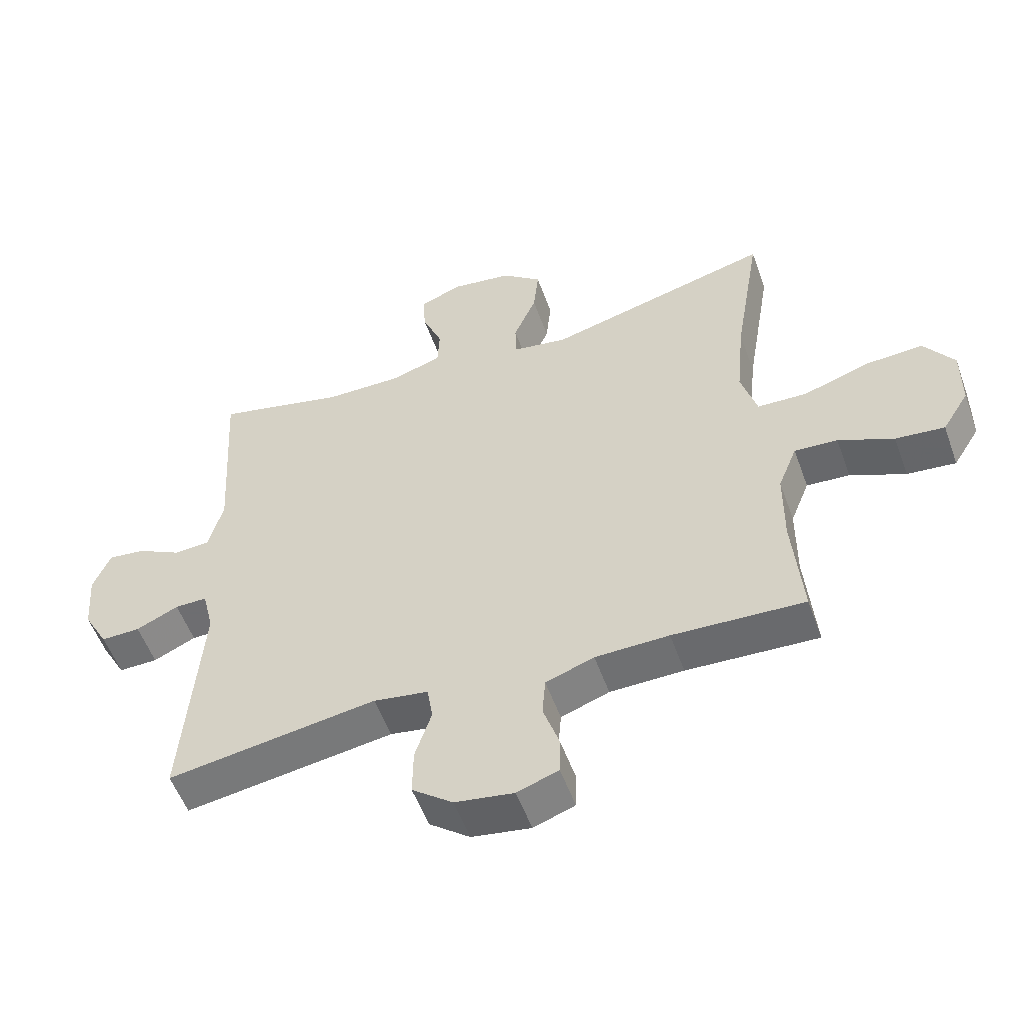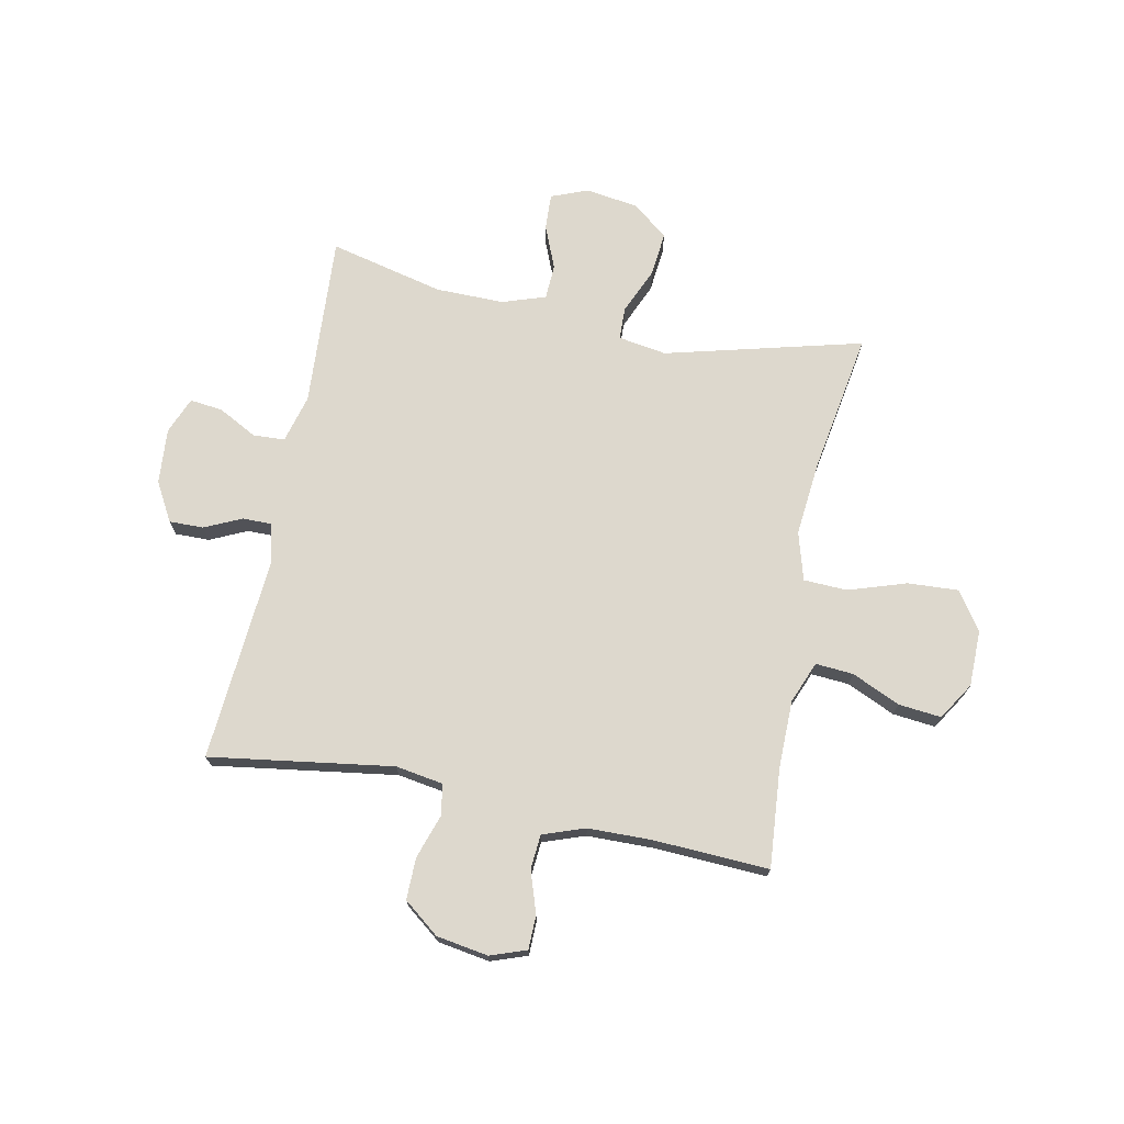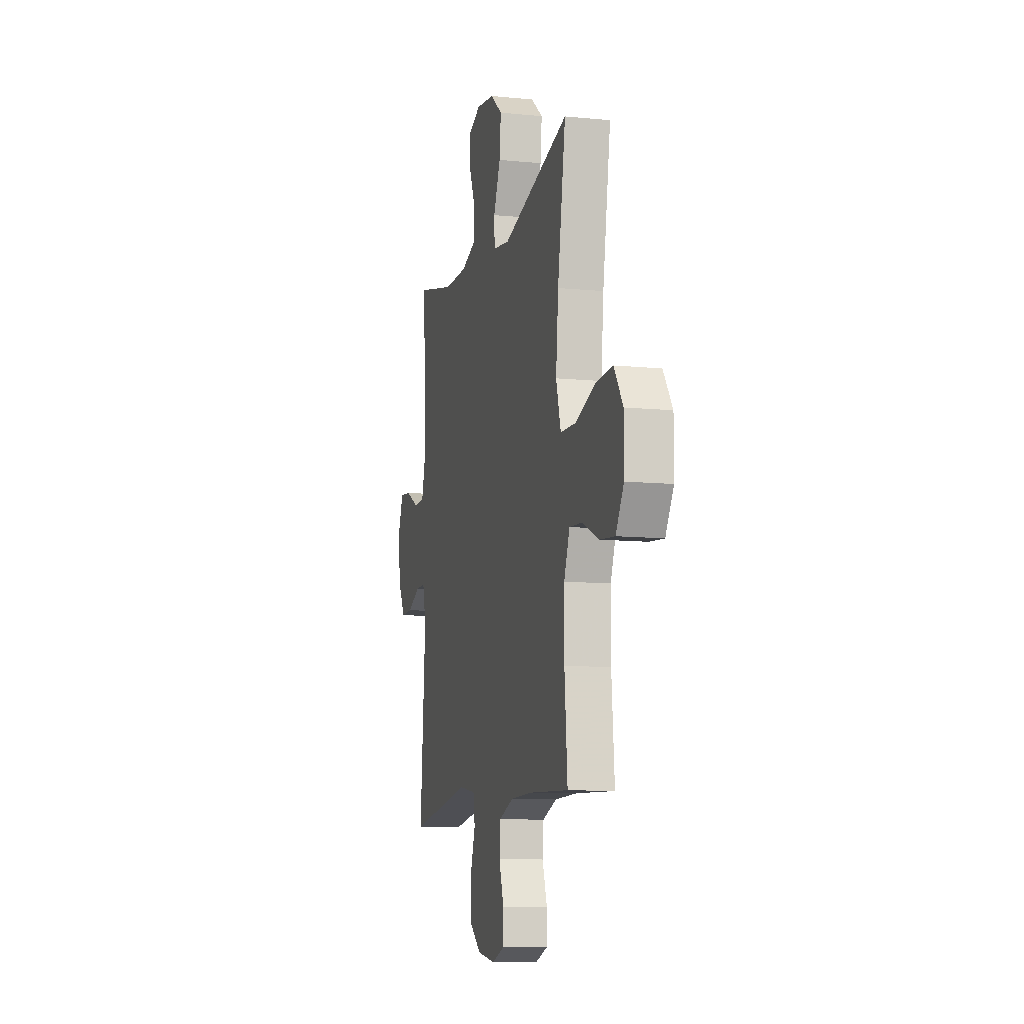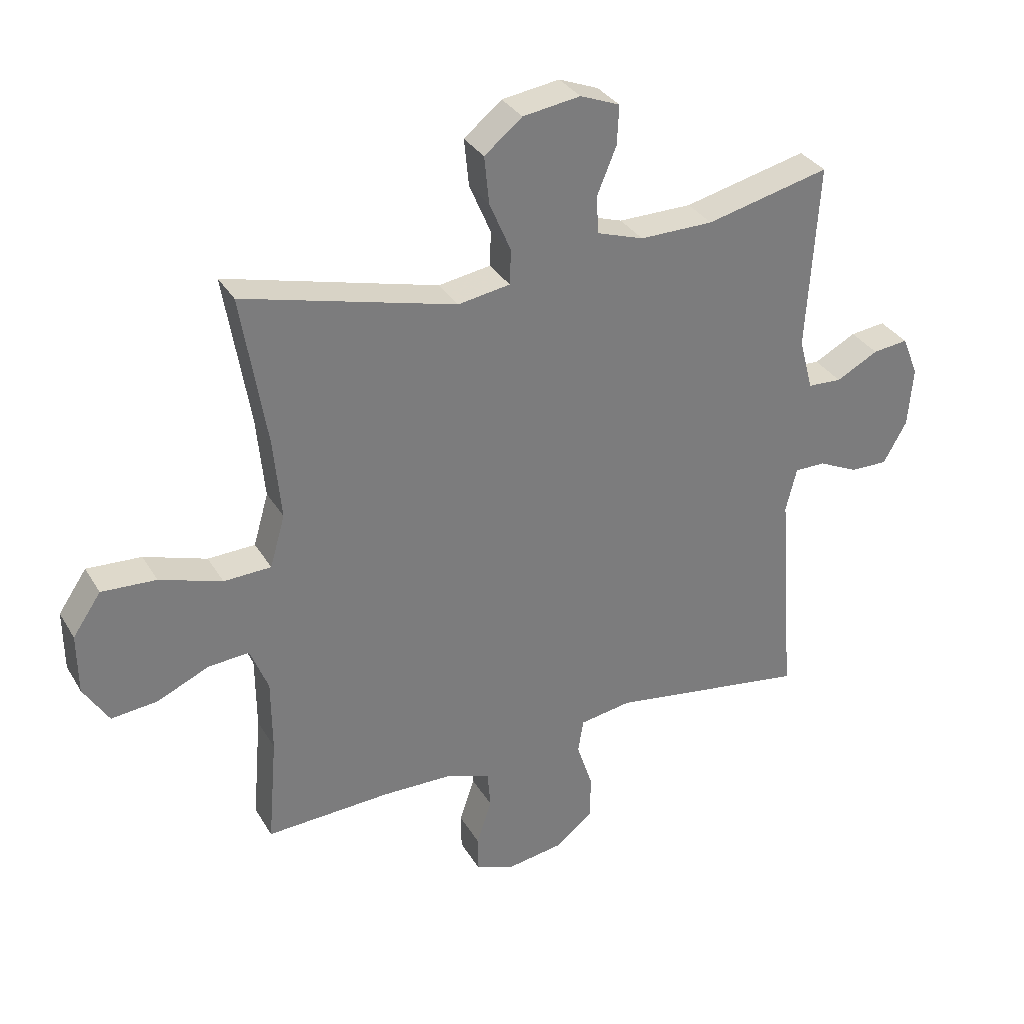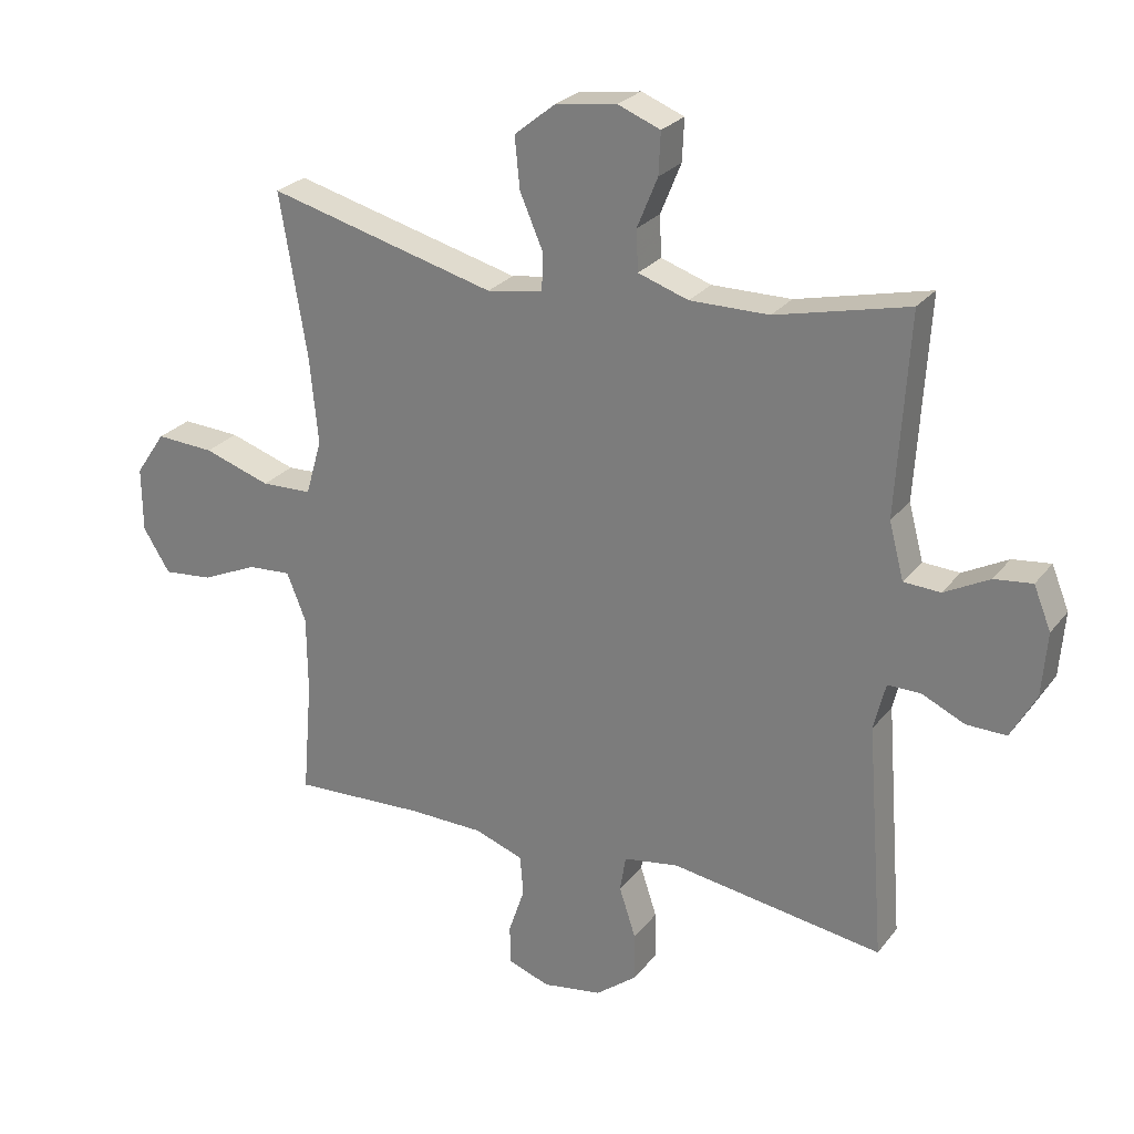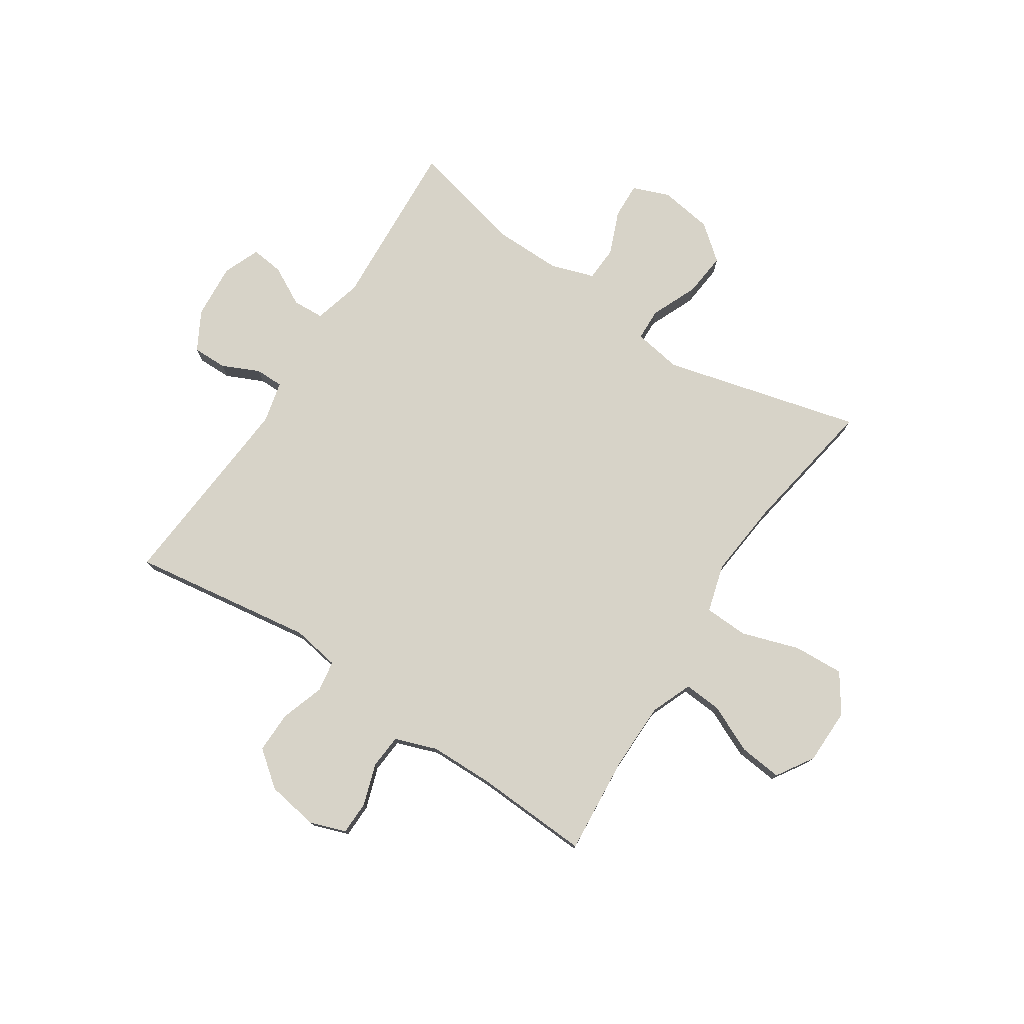
<metadata>
{"format":"obj","ext":"obj","renderer":"f3d","projection":"perspective","resolution":1024,"background":"white","views":[{"elev":-54.4,"azim":-160.3,"up":"+Z"},{"elev":72.1,"azim":-168.6,"up":"+Y"},{"elev":-10.3,"azim":-104.1,"up":"+Z"},{"elev":32.6,"azim":-26.2,"up":"+Z"},{"elev":25.8,"azim":28.9,"up":"+Z"},{"elev":76.9,"azim":-146.6,"up":"+Y"}]}
</metadata>
<code>
v 0.5 0.07 -0.5
v 0.17 0.07 -0.451
v 0.084 0.07 -0.465
v 0.075 0.07 -0.521
v 0.101 0.07 -0.6
v 0.102 0.07 -0.675
v 0.038 0.07 -0.725
v -0.055 0.07 -0.74
v -0.12 0.07 -0.717
v -0.121 0.07 -0.656
v -0.096 0.07 -0.581
v -0.101 0.07 -0.519
v -0.177 0.07 -0.492
v -0.293 0.07 -0.49
v -0.5 0.07 -0.5
v -0.485 0.07 -0.321
v -0.486 0.07 -0.199
v -0.516 0.07 -0.124
v -0.584 0.07 -0.129
v -0.671 0.07 -0.168
v -0.748 0.07 -0.176
v -0.79 0.07 -0.109
v -0.791 0.07 -0.008
v -0.744 0.07 0.061
v -0.653 0.07 0.056
v -0.549 0.07 0.022
v -0.47 0.07 0.025
v -0.445 0.07 0.112
v -0.458 0.07 0.247
v -0.5 0.07 0.5
v -0.145 0.07 0.408
v -0.058 0.07 0.422
v -0.056 0.07 0.48
v -0.092 0.07 0.564
v -0.1 0.07 0.643
v -0.037 0.07 0.694
v 0.059 0.07 0.708
v 0.125 0.07 0.682
v 0.122 0.07 0.617
v 0.09 0.07 0.539
v 0.093 0.07 0.476
v 0.171 0.07 0.45
v 0.294 0.07 0.451
v 0.5 0.07 0.5
v 0.481 0.07 0.19
v 0.504 0.07 0.103
v 0.561 0.07 0.1
v 0.631 0.07 0.137
v 0.69 0.07 0.144
v 0.717 0.07 0.078
v 0.709 0.07 -0.022
v 0.67 0.07 -0.092
v 0.608 0.07 -0.091
v 0.541 0.07 -0.06
v 0.49 0.07 -0.06
v 0.472 0.07 -0.134
v 0.5 0 -0.5
v 0.17 0 -0.451
v 0.084 0 -0.465
v 0.075 0 -0.521
v 0.101 0 -0.6
v 0.102 0 -0.675
v 0.038 0 -0.725
v -0.055 0 -0.74
v -0.12 0 -0.717
v -0.121 0 -0.656
v -0.096 0 -0.581
v -0.101 0 -0.519
v -0.177 0 -0.492
v -0.293 0 -0.49
v -0.5 0 -0.5
v -0.485 0 -0.321
v -0.486 0 -0.199
v -0.516 0 -0.124
v -0.584 0 -0.129
v -0.671 0 -0.168
v -0.748 0 -0.176
v -0.79 0 -0.109
v -0.791 0 -0.008
v -0.744 0 0.061
v -0.653 0 0.056
v -0.549 0 0.022
v -0.47 0 0.025
v -0.445 0 0.112
v -0.458 0 0.247
v -0.5 0 0.5
v -0.145 0 0.408
v -0.058 0 0.422
v -0.056 0 0.48
v -0.092 0 0.564
v -0.1 0 0.643
v -0.037 0 0.694
v 0.059 0 0.708
v 0.125 0 0.682
v 0.122 0 0.617
v 0.09 0 0.539
v 0.093 0 0.476
v 0.171 0 0.45
v 0.294 0 0.451
v 0.5 0 0.5
v 0.481 0 0.19
v 0.504 0 0.103
v 0.561 0 0.1
v 0.631 0 0.137
v 0.69 0 0.144
v 0.717 0 0.078
v 0.709 0 -0.022
v 0.67 0 -0.092
v 0.608 0 -0.091
v 0.541 0 -0.06
v 0.49 0 -0.06
v 0.472 0 -0.134
f 51 52 53 54
f 51 54 55
f 50 51 55
f 47 48 49 50
f 46 47 50 55
f 45 46 55 56
f 43 44 45
f 42 43 45 56
f 37 38 39 40
f 37 40 41
f 36 37 41
f 33 34 35 36
f 32 33 36 41
f 29 30 31
f 28 29 31 32
f 27 28 32 41
f 23 24 25 26
f 23 26 27
f 22 23 27
f 19 20 21 22
f 18 19 22 27
f 17 18 27 41
f 14 15 16
f 13 14 16 17
f 12 13 17 41
f 8 9 10 11
f 4 5 6 7
f 3 4 7 8
f 42 56 1 2
f 41 42 2 3
f 11 12 41
f 3 8 11 41
f 110 109 108 107
f 111 110 107
f 111 107 106
f 106 105 104 103
f 111 106 103 102
f 112 111 102 101
f 101 100 99
f 112 101 99 98
f 96 95 94 93
f 97 96 93
f 97 93 92
f 92 91 90 89
f 97 92 89 88
f 87 86 85
f 88 87 85 84
f 97 88 84 83
f 82 81 80 79
f 83 82 79
f 83 79 78
f 78 77 76 75
f 83 78 75 74
f 97 83 74 73
f 72 71 70
f 73 72 70 69
f 97 73 69 68
f 67 66 65 64
f 63 62 61 60
f 64 63 60 59
f 58 57 112 98
f 59 58 98 97
f 97 68 67
f 97 67 64 59
f 1 57 58 2
f 2 58 59 3
f 3 59 60 4
f 4 60 61 5
f 5 61 62 6
f 6 62 63 7
f 7 63 64 8
f 8 64 65 9
f 9 65 66 10
f 10 66 67 11
f 11 67 68 12
f 12 68 69 13
f 13 69 70 14
f 14 70 71 15
f 15 71 72 16
f 16 72 73 17
f 17 73 74 18
f 18 74 75 19
f 19 75 76 20
f 20 76 77 21
f 21 77 78 22
f 22 78 79 23
f 23 79 80 24
f 24 80 81 25
f 25 81 82 26
f 26 82 83 27
f 27 83 84 28
f 28 84 85 29
f 29 85 86 30
f 30 86 87 31
f 31 87 88 32
f 32 88 89 33
f 33 89 90 34
f 34 90 91 35
f 35 91 92 36
f 36 92 93 37
f 37 93 94 38
f 38 94 95 39
f 39 95 96 40
f 40 96 97 41
f 41 97 98 42
f 42 98 99 43
f 43 99 100 44
f 44 100 101 45
f 45 101 102 46
f 46 102 103 47
f 47 103 104 48
f 48 104 105 49
f 49 105 106 50
f 50 106 107 51
f 51 107 108 52
f 52 108 109 53
f 53 109 110 54
f 54 110 111 55
f 55 111 112 56
f 56 112 57 1

</code>
